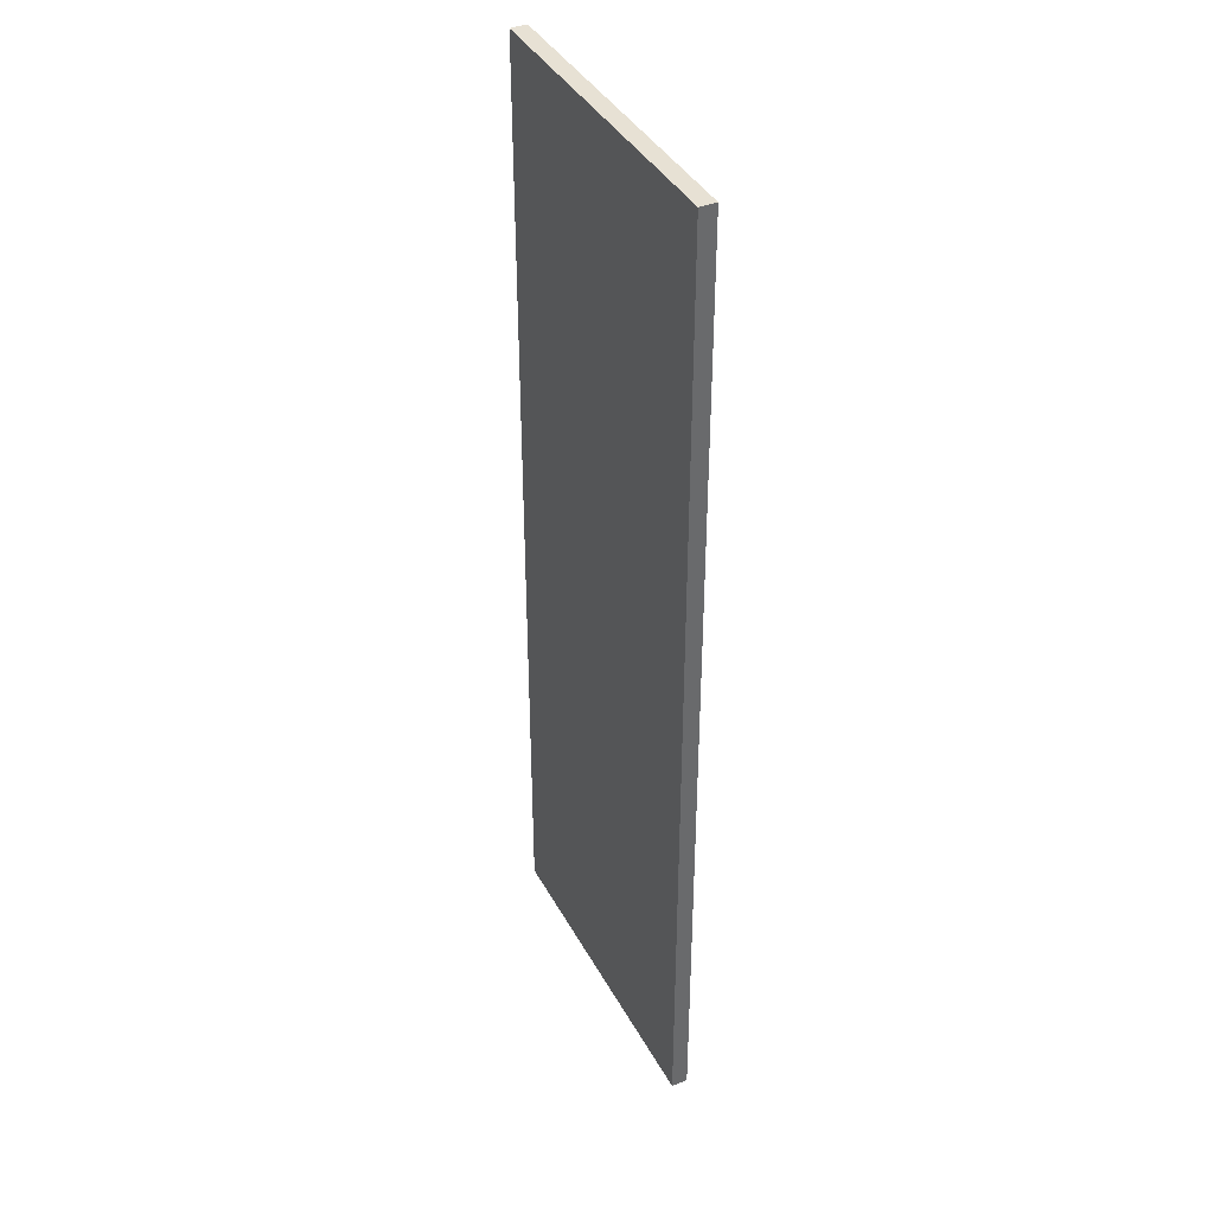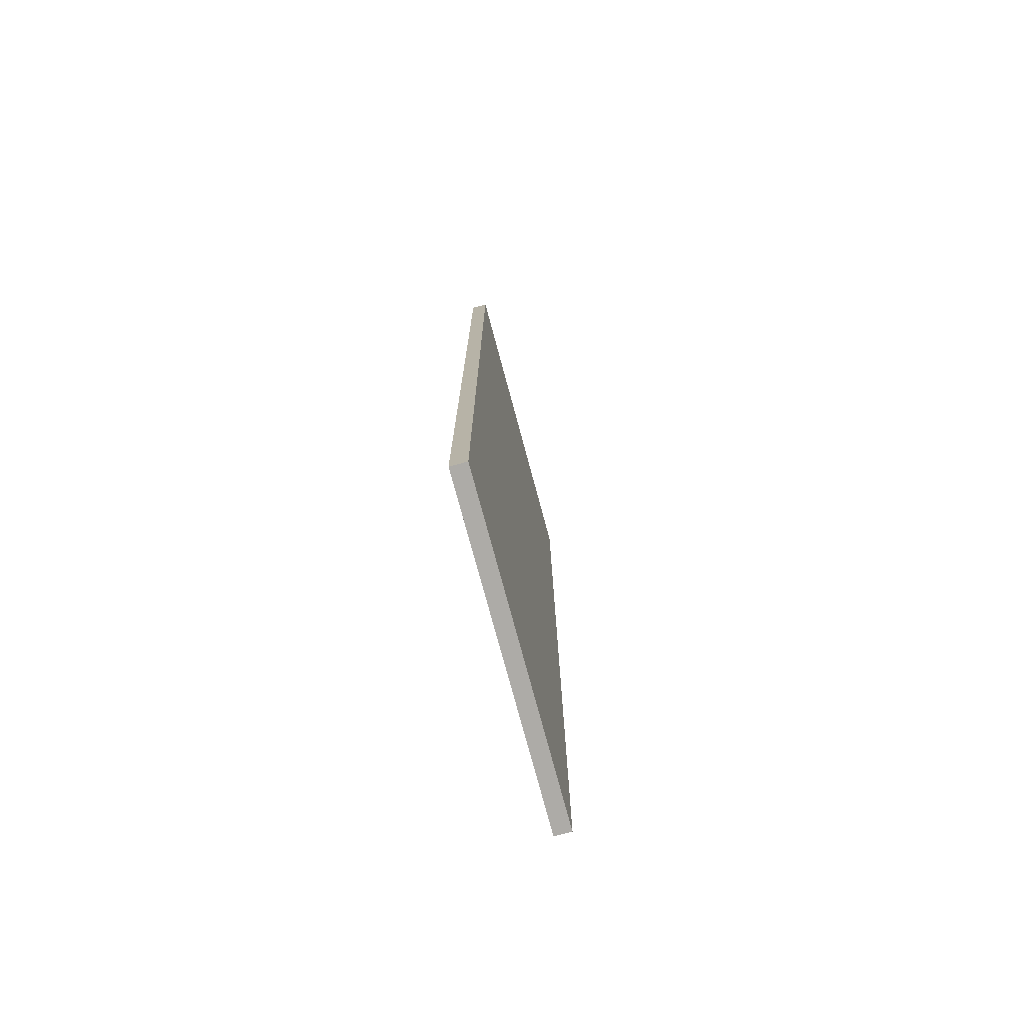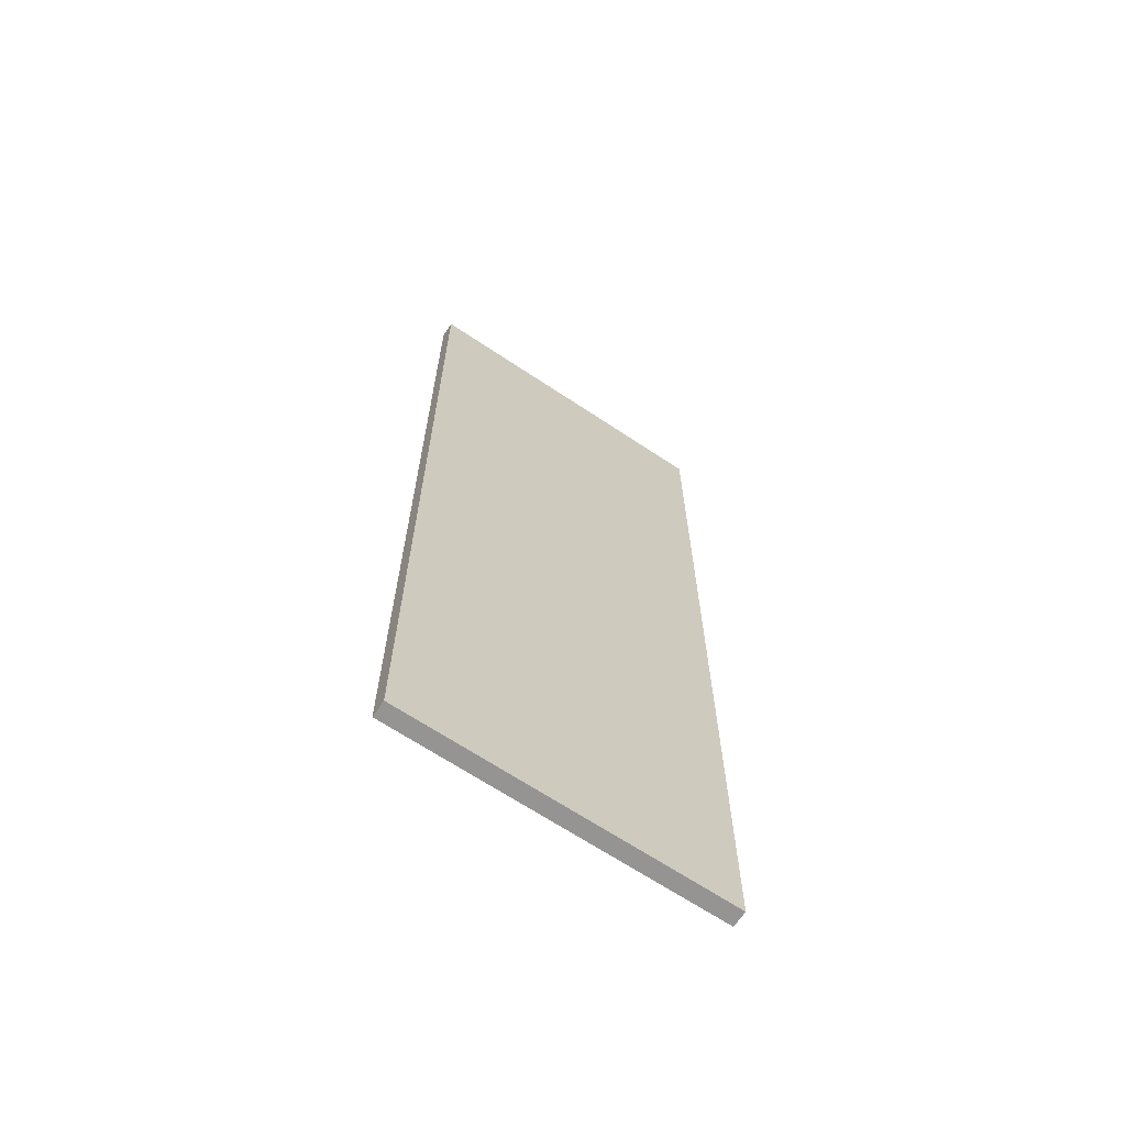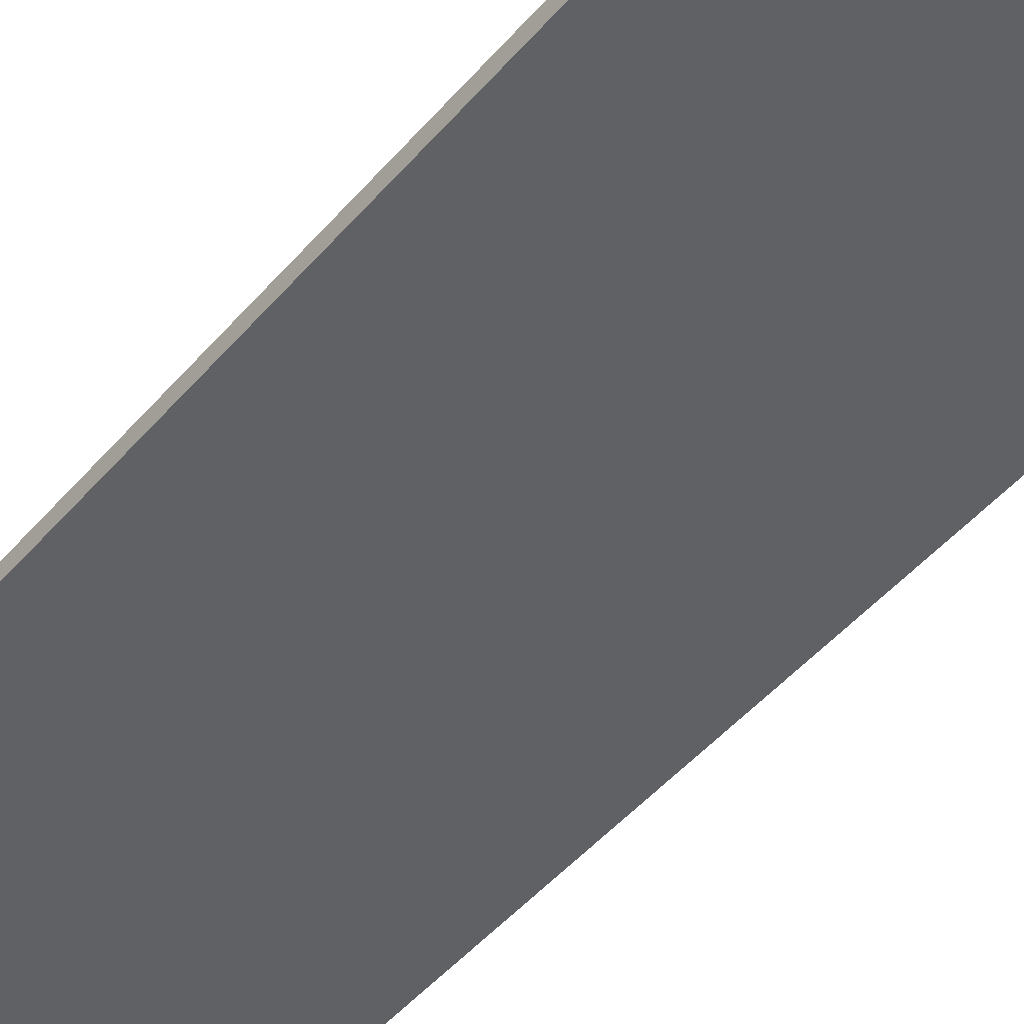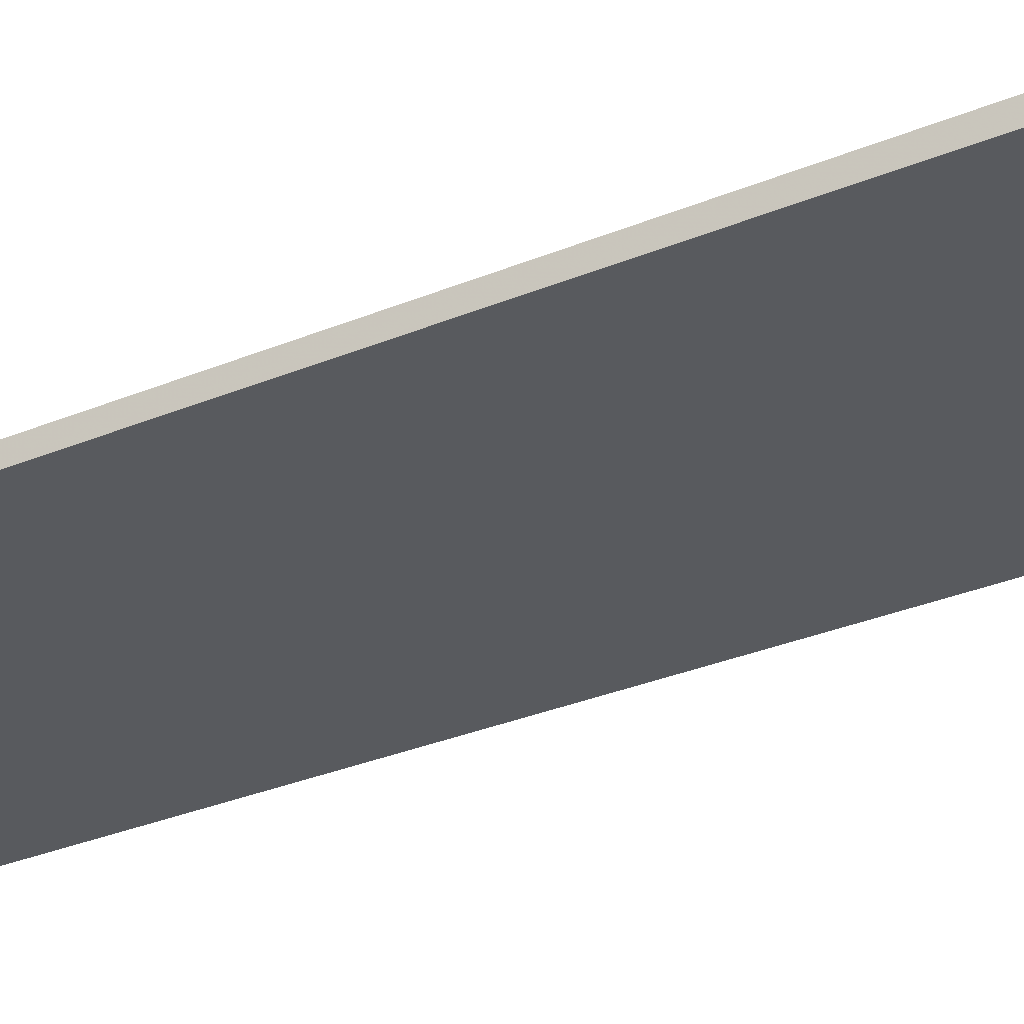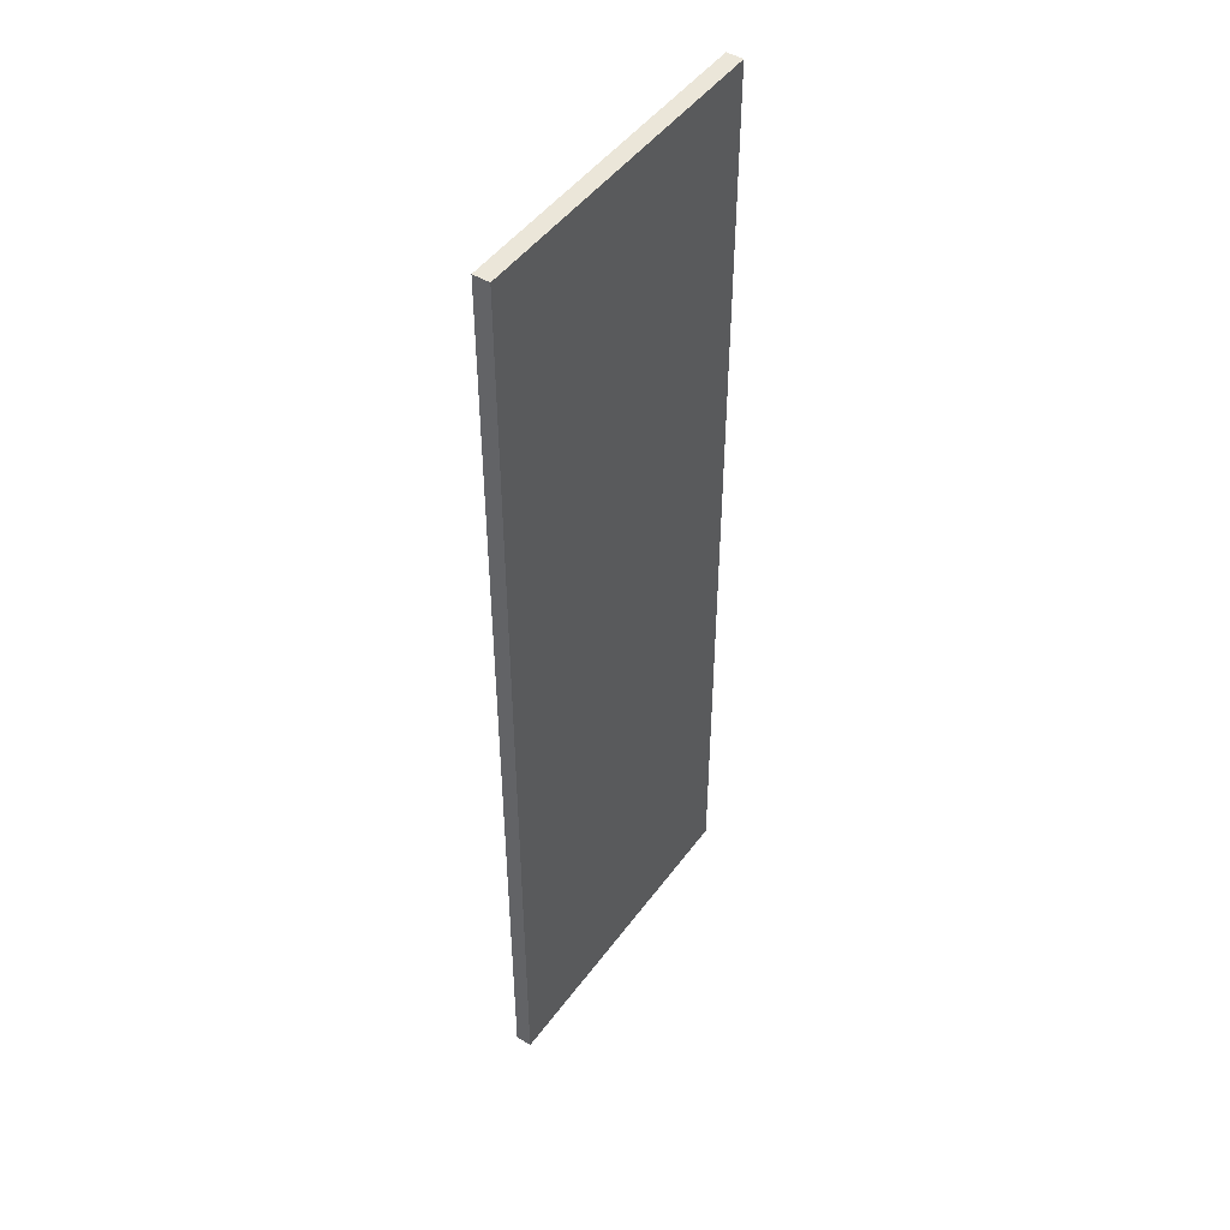
<metadata>
{"format":"obj","ext":"obj","renderer":"f3d","projection":"perspective","resolution":1024,"background":"white","views":[{"elev":39.4,"azim":63.9,"up":"+Z"},{"elev":-76.4,"azim":-74.9,"up":"+Z"},{"elev":-67.1,"azim":146.3,"up":"+Z"},{"elev":-48.4,"azim":141.4,"up":"+Y"},{"elev":-30.5,"azim":-58.7,"up":"+Y"},{"elev":47.5,"azim":-55.6,"up":"+Z"}]}
</metadata>
<code>
v -1 0.05 5
v -1 -0.05 5
v 1 -0.05 5
v 1 0.05 5
v -1 0.05 -1
v -1 -0.05 -1
v 1 -0.05 -1
v 1 0.05 -1
g cube
f 1/1 2/1 3/1 4/1
f 1/1 5/1 8/1 4/1
f 2/1 6/1 7/1 3/1
f 7/1 8/1 4/1 3/1
f 6/1 5/1 1/1 2/1
f 5/1 6/1 7/1 8/1

</code>
